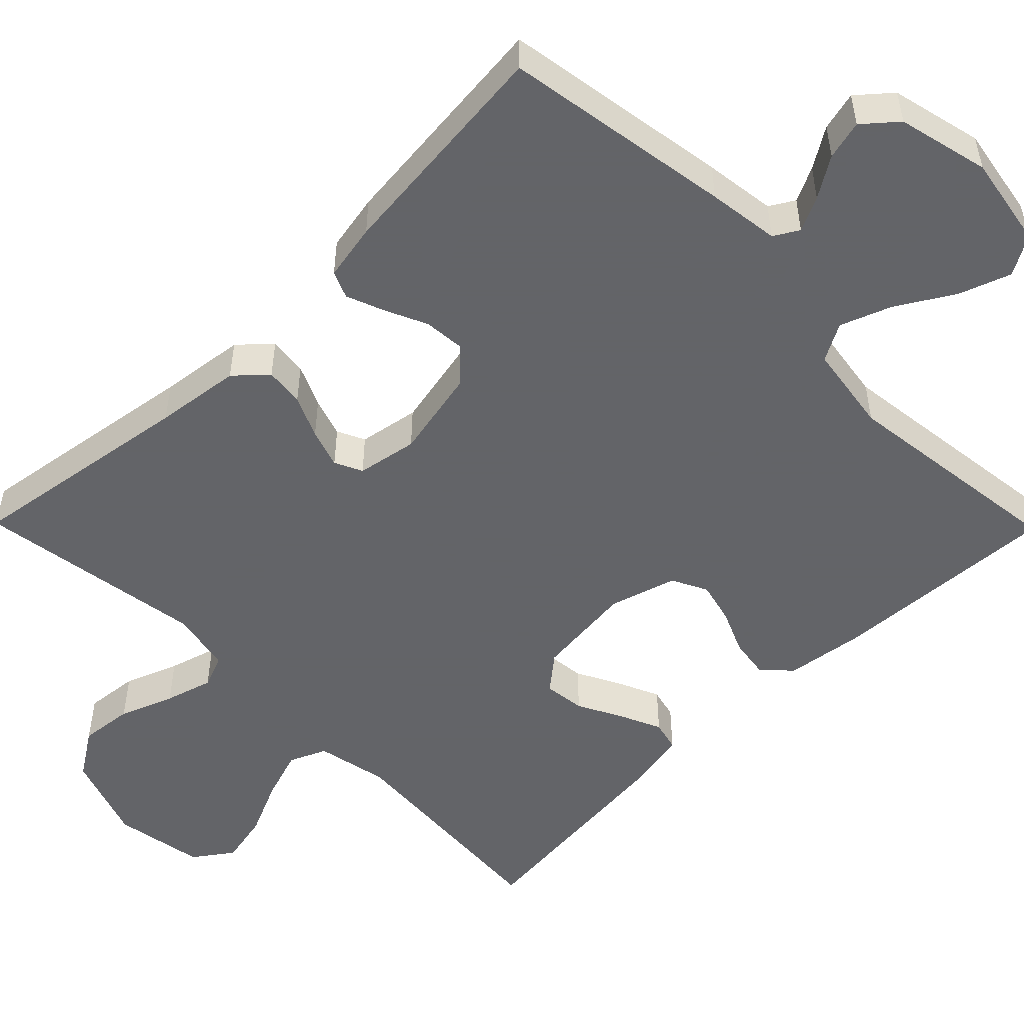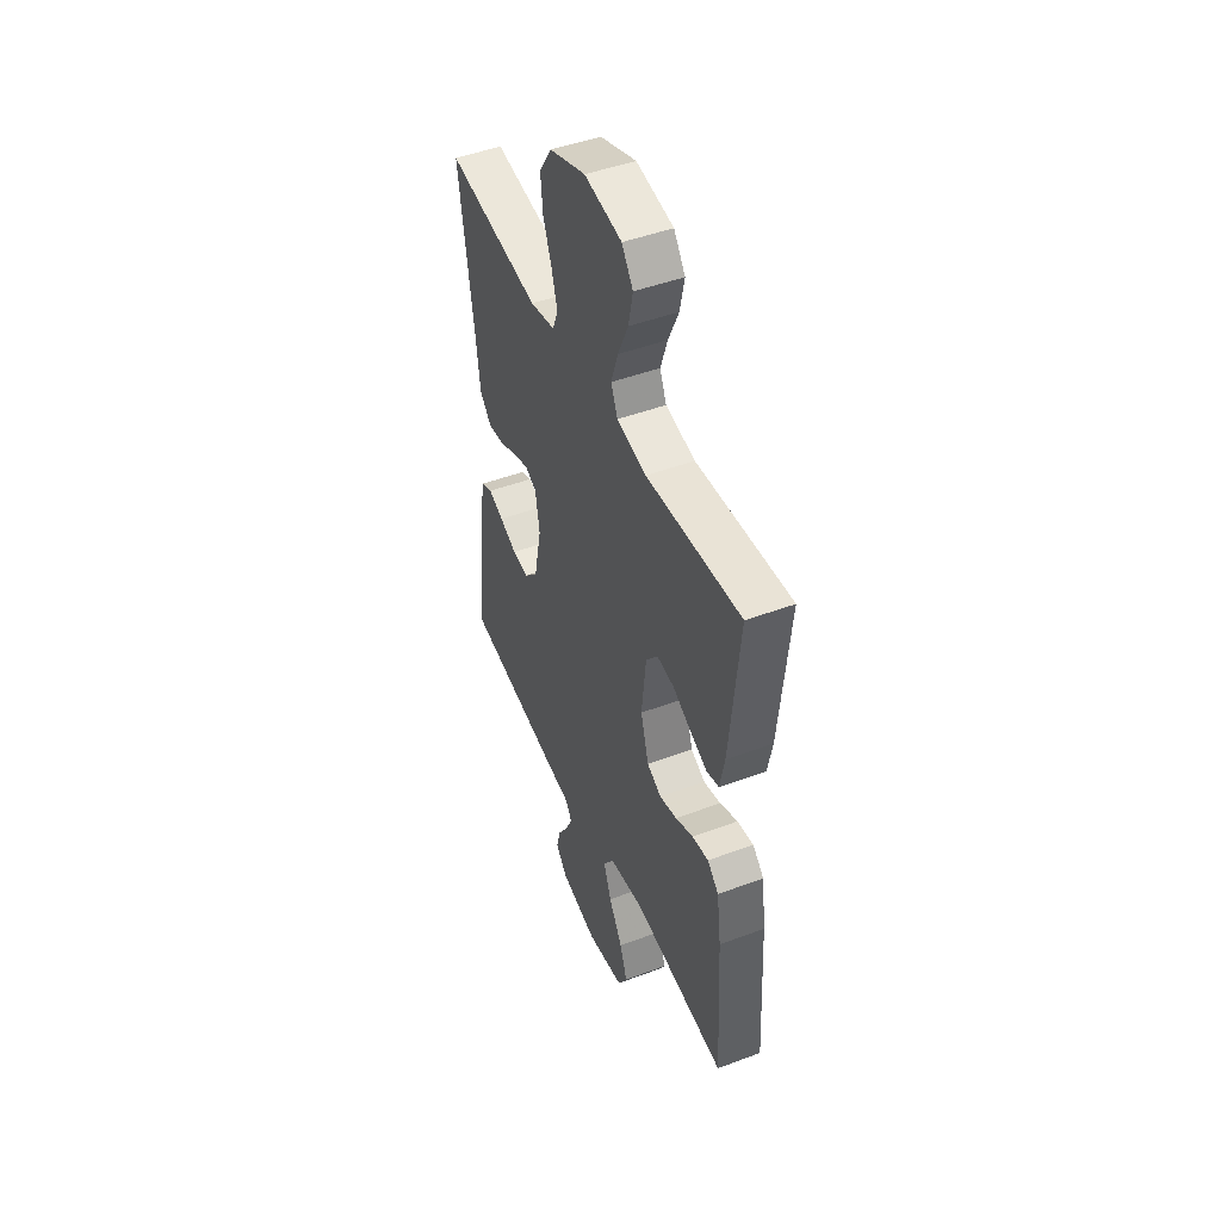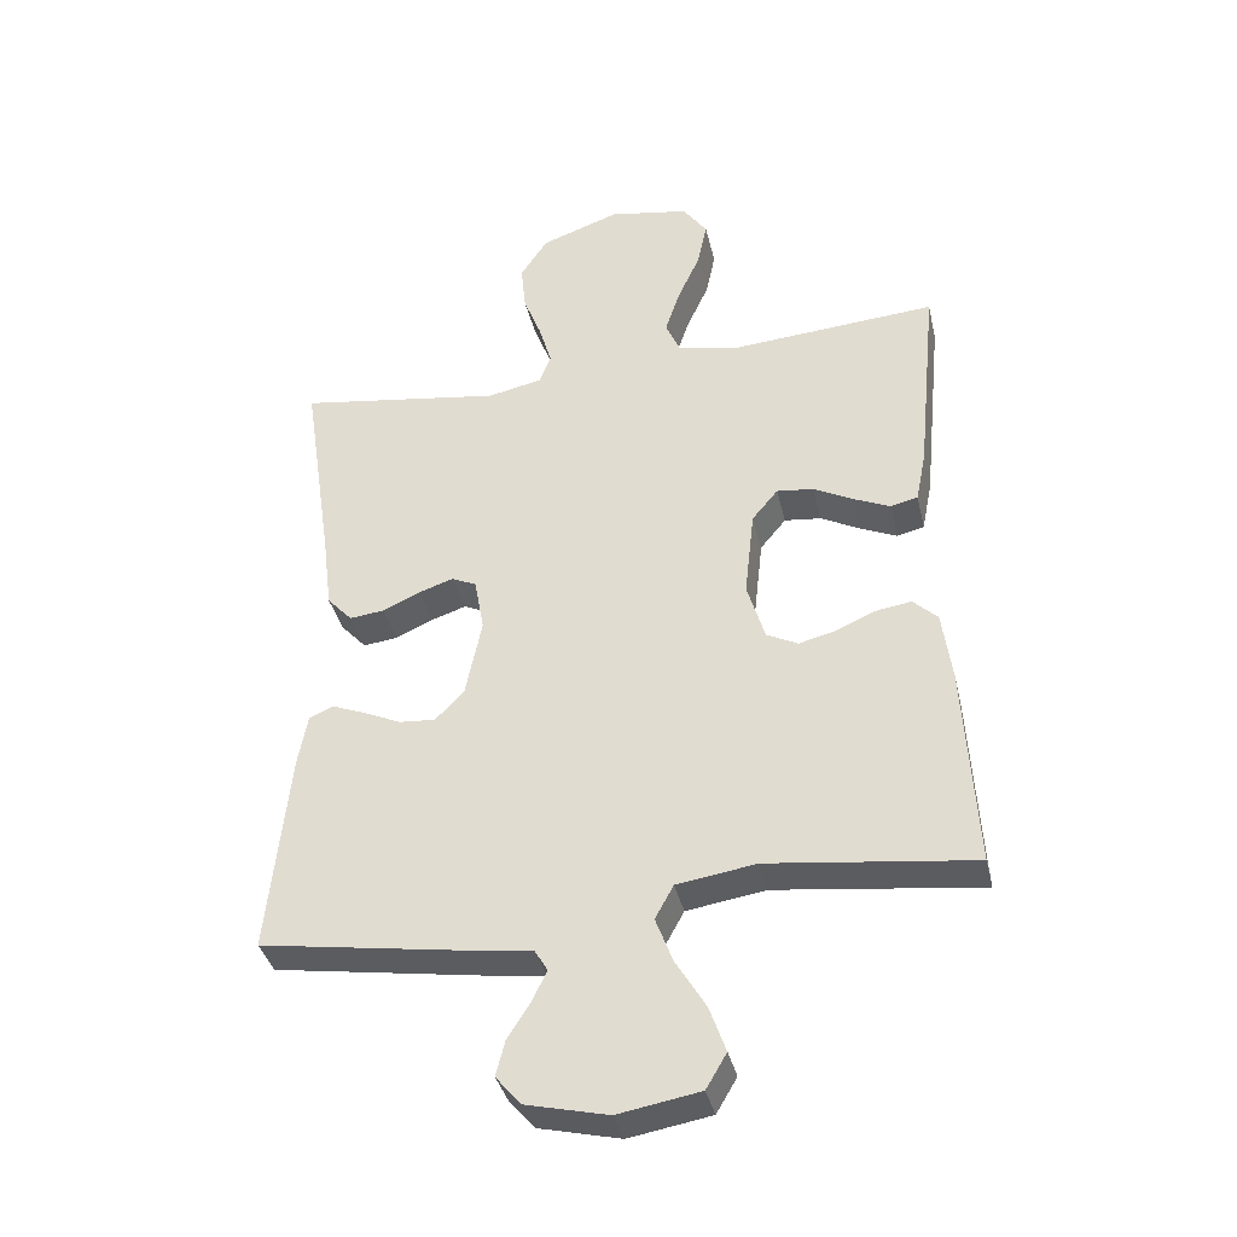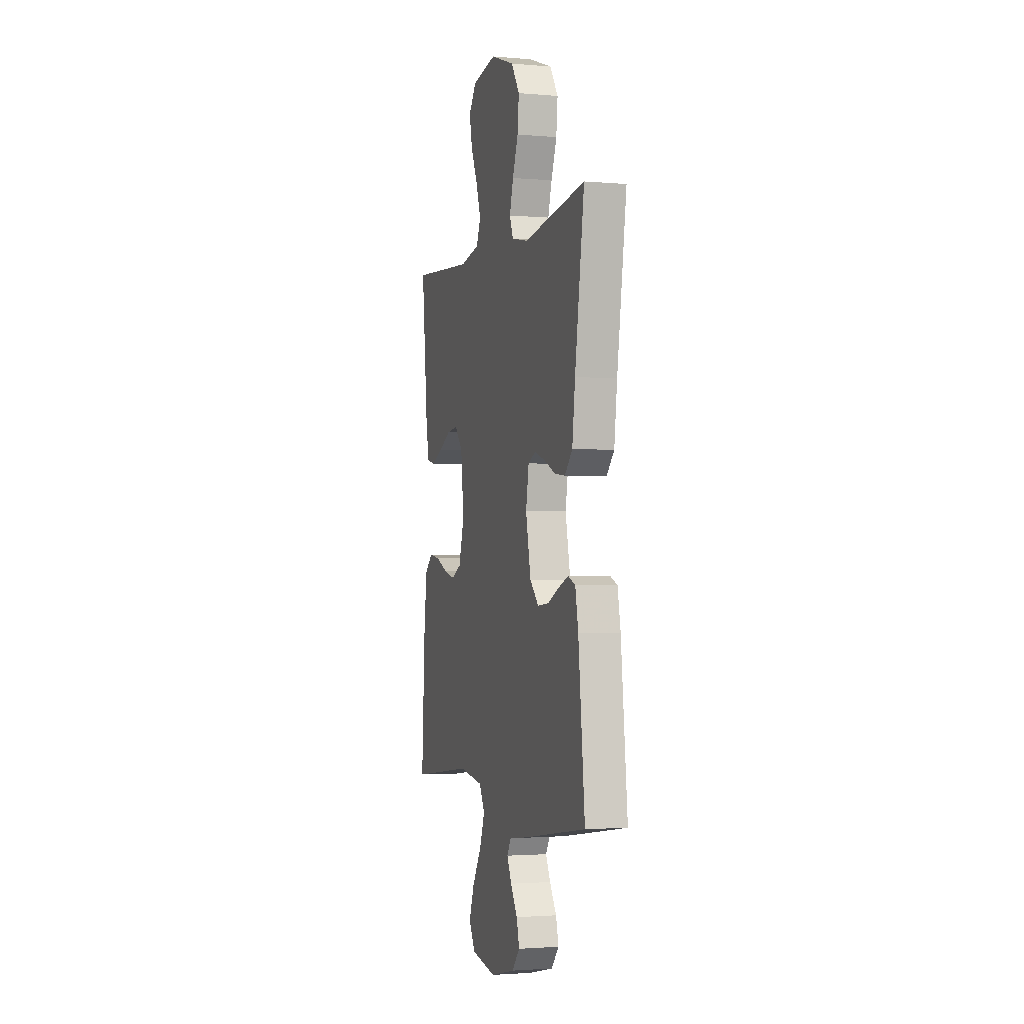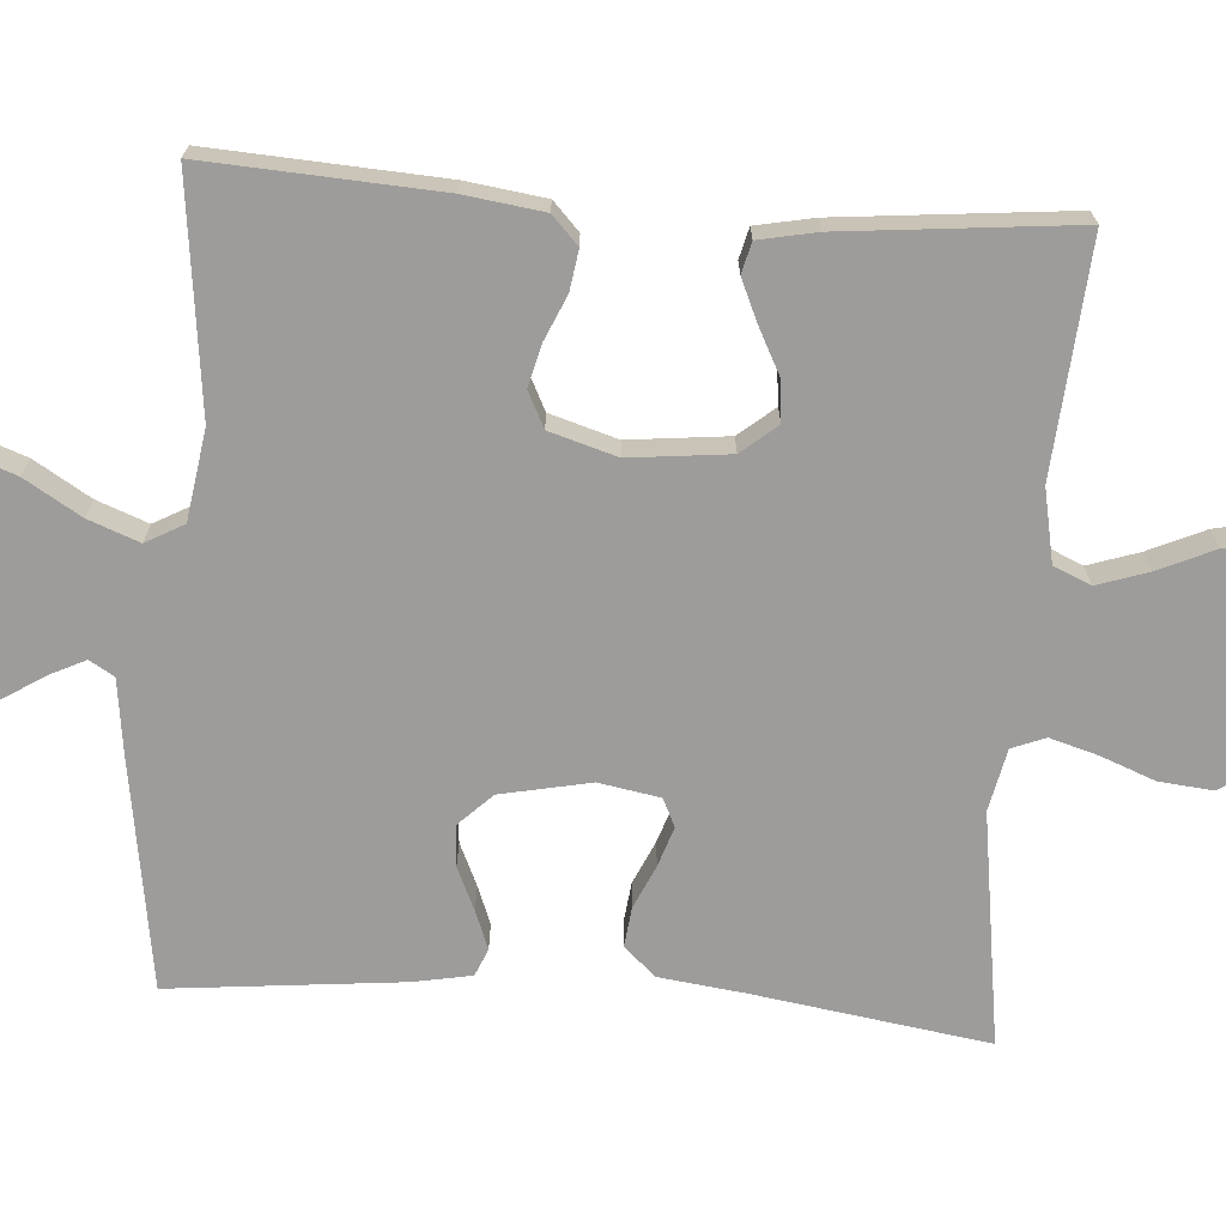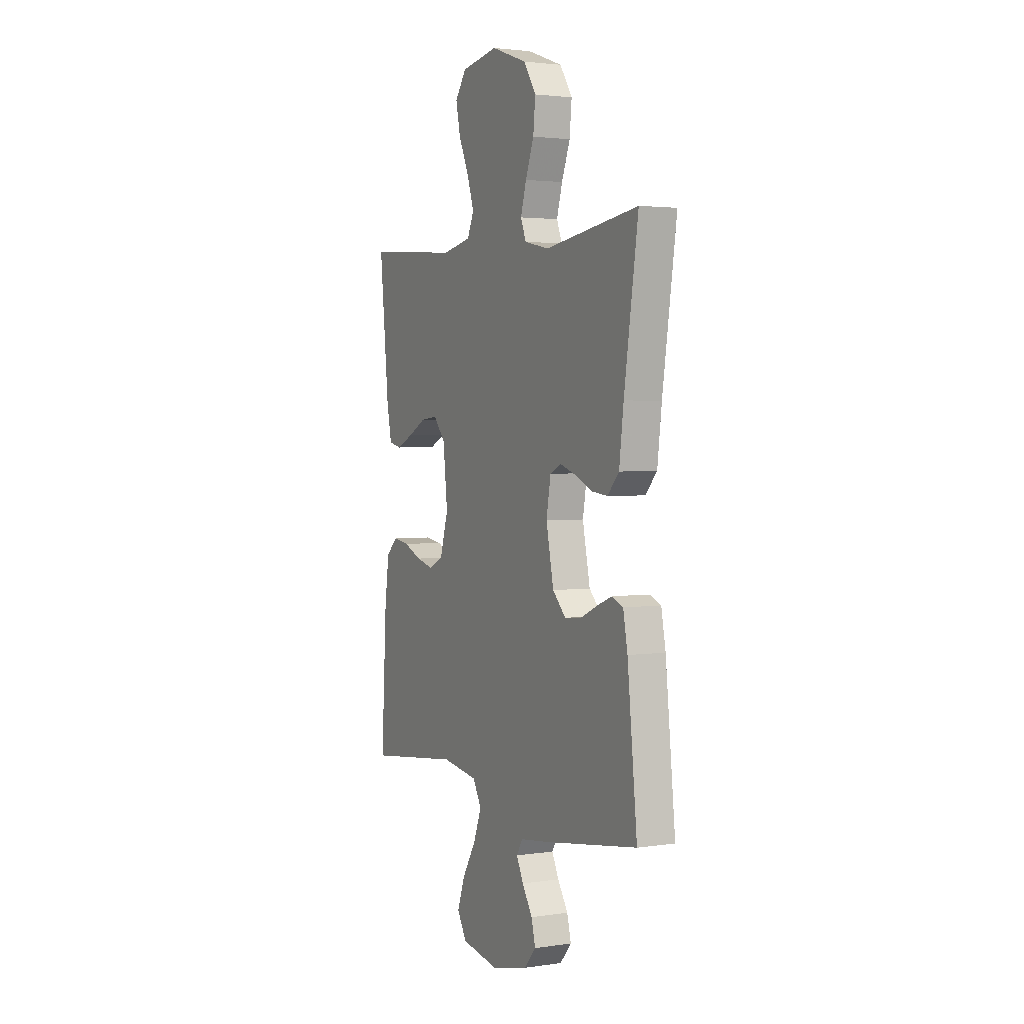
<metadata>
{"format":"obj","ext":"obj","renderer":"f3d","projection":"perspective","resolution":1024,"background":"white","views":[{"elev":-51.3,"azim":134.6,"up":"+Y"},{"elev":47.2,"azim":-112.9,"up":"+Z"},{"elev":-37.2,"azim":-167.2,"up":"+Z"},{"elev":-2.2,"azim":73.1,"up":"+Z"},{"elev":-70.2,"azim":-94.2,"up":"+Y"},{"elev":2.6,"azim":63.0,"up":"+Z"}]}
</metadata>
<code>
v 0.5 0.07 0.5
v 0.455 0.07 0.2
v 0.441 0.07 0.088
v 0.404 0.07 0.048
v 0.353 0.07 0.054
v 0.298 0.07 0.079
v 0.247 0.07 0.096
v 0.211 0.07 0.079
v 0.197 0.07 0
v 0.221 0.07 -0.116
v 0.263 0.07 -0.159
v 0.316 0.07 -0.155
v 0.371 0.07 -0.13
v 0.42 0.07 -0.111
v 0.455 0.07 -0.126
v 0.469 0.07 -0.2
v 0.5 0.07 -0.5
v 0.2 0.07 -0.546
v 0.107 0.07 -0.558
v 0.088 0.07 -0.59
v 0.11 0.07 -0.635
v 0.143 0.07 -0.687
v 0.156 0.07 -0.738
v 0.119 0.07 -0.781
v 0 0.07 -0.809
v -0.12 0.07 -0.788
v -0.15 0.07 -0.737
v -0.126 0.07 -0.67
v -0.082 0.07 -0.597
v -0.057 0.07 -0.531
v -0.084 0.07 -0.482
v -0.2 0.07 -0.464
v -0.5 0.07 -0.5
v -0.483 0.07 -0.2
v -0.469 0.07 -0.097
v -0.433 0.07 -0.063
v -0.381 0.07 -0.071
v -0.324 0.07 -0.096
v -0.269 0.07 -0.11
v -0.223 0.07 -0.087
v -0.197 0.07 0
v -0.211 0.07 0.129
v -0.249 0.07 0.175
v -0.303 0.07 0.169
v -0.361 0.07 0.139
v -0.415 0.07 0.115
v -0.455 0.07 0.125
v -0.47 0.07 0.2
v -0.5 0.07 0.5
v -0.2 0.07 0.477
v -0.106 0.07 0.496
v -0.085 0.07 0.544
v -0.107 0.07 0.61
v -0.14 0.07 0.683
v -0.154 0.07 0.75
v -0.118 0.07 0.8
v 0 0.07 0.82
v 0.115 0.07 0.779
v 0.155 0.07 0.718
v 0.148 0.07 0.648
v 0.121 0.07 0.578
v 0.103 0.07 0.516
v 0.12 0.07 0.473
v 0.2 0.07 0.456
v 0.5 0 0.5
v 0.455 0 0.2
v 0.441 0 0.088
v 0.404 0 0.048
v 0.353 0 0.054
v 0.298 0 0.079
v 0.247 0 0.096
v 0.211 0 0.079
v 0.197 0 0
v 0.221 0 -0.116
v 0.263 0 -0.159
v 0.316 0 -0.155
v 0.371 0 -0.13
v 0.42 0 -0.111
v 0.455 0 -0.126
v 0.469 0 -0.2
v 0.5 0 -0.5
v 0.2 0 -0.546
v 0.107 0 -0.558
v 0.088 0 -0.59
v 0.11 0 -0.635
v 0.143 0 -0.687
v 0.156 0 -0.738
v 0.119 0 -0.781
v 0 0 -0.809
v -0.12 0 -0.788
v -0.15 0 -0.737
v -0.126 0 -0.67
v -0.082 0 -0.597
v -0.057 0 -0.531
v -0.084 0 -0.482
v -0.2 0 -0.464
v -0.5 0 -0.5
v -0.483 0 -0.2
v -0.469 0 -0.097
v -0.433 0 -0.063
v -0.381 0 -0.071
v -0.324 0 -0.096
v -0.269 0 -0.11
v -0.223 0 -0.087
v -0.197 0 0
v -0.211 0 0.129
v -0.249 0 0.175
v -0.303 0 0.169
v -0.361 0 0.139
v -0.415 0 0.115
v -0.455 0 0.125
v -0.47 0 0.2
v -0.5 0 0.5
v -0.2 0 0.477
v -0.106 0 0.496
v -0.085 0 0.544
v -0.107 0 0.61
v -0.14 0 0.683
v -0.154 0 0.75
v -0.118 0 0.8
v 0 0 0.82
v 0.115 0 0.779
v 0.155 0 0.718
v 0.148 0 0.648
v 0.121 0 0.578
v 0.103 0 0.516
v 0.12 0 0.473
v 0.2 0 0.456
f 58 59 60 61
f 58 61 62
f 57 58 62
f 56 57 62
f 53 54 55 56
f 52 53 56 62
f 51 52 62 63
f 47 48 49 50
f 44 45 46 47
f 44 47 50 51
f 35 36 37 38
f 35 38 39
f 32 33 34 35
f 31 32 35 39
f 30 31 39 40
f 26 27 28 29
f 26 29 30
f 25 26 30
f 24 25 30
f 21 22 23 24
f 20 21 24 30
f 19 20 30 40
f 12 13 14 15
f 12 15 16 17
f 3 4 5 6
f 2 3 6 7
f 64 1 2 7
f 63 64 7 8
f 43 44 51 63
f 42 43 63 8
f 41 42 8 9
f 40 41 9 10
f 19 40 10 11
f 17 18 19
f 11 12 17 19
f 125 124 123 122
f 126 125 122
f 126 122 121
f 126 121 120
f 120 119 118 117
f 126 120 117 116
f 127 126 116 115
f 114 113 112 111
f 111 110 109 108
f 115 114 111 108
f 102 101 100 99
f 103 102 99
f 99 98 97 96
f 103 99 96 95
f 104 103 95 94
f 93 92 91 90
f 94 93 90
f 94 90 89
f 94 89 88
f 88 87 86 85
f 94 88 85 84
f 104 94 84 83
f 79 78 77 76
f 81 80 79 76
f 70 69 68 67
f 71 70 67 66
f 71 66 65 128
f 72 71 128 127
f 127 115 108 107
f 72 127 107 106
f 73 72 106 105
f 74 73 105 104
f 75 74 104 83
f 83 82 81
f 83 81 76 75
f 1 65 66 2
f 2 66 67 3
f 3 67 68 4
f 4 68 69 5
f 5 69 70 6
f 6 70 71 7
f 7 71 72 8
f 8 72 73 9
f 9 73 74 10
f 10 74 75 11
f 11 75 76 12
f 12 76 77 13
f 13 77 78 14
f 14 78 79 15
f 15 79 80 16
f 16 80 81 17
f 17 81 82 18
f 18 82 83 19
f 19 83 84 20
f 20 84 85 21
f 21 85 86 22
f 22 86 87 23
f 23 87 88 24
f 24 88 89 25
f 25 89 90 26
f 26 90 91 27
f 27 91 92 28
f 28 92 93 29
f 29 93 94 30
f 30 94 95 31
f 31 95 96 32
f 32 96 97 33
f 33 97 98 34
f 34 98 99 35
f 35 99 100 36
f 36 100 101 37
f 37 101 102 38
f 38 102 103 39
f 39 103 104 40
f 40 104 105 41
f 41 105 106 42
f 42 106 107 43
f 43 107 108 44
f 44 108 109 45
f 45 109 110 46
f 46 110 111 47
f 47 111 112 48
f 48 112 113 49
f 49 113 114 50
f 50 114 115 51
f 51 115 116 52
f 52 116 117 53
f 53 117 118 54
f 54 118 119 55
f 55 119 120 56
f 56 120 121 57
f 57 121 122 58
f 58 122 123 59
f 59 123 124 60
f 60 124 125 61
f 61 125 126 62
f 62 126 127 63
f 63 127 128 64
f 64 128 65 1

</code>
